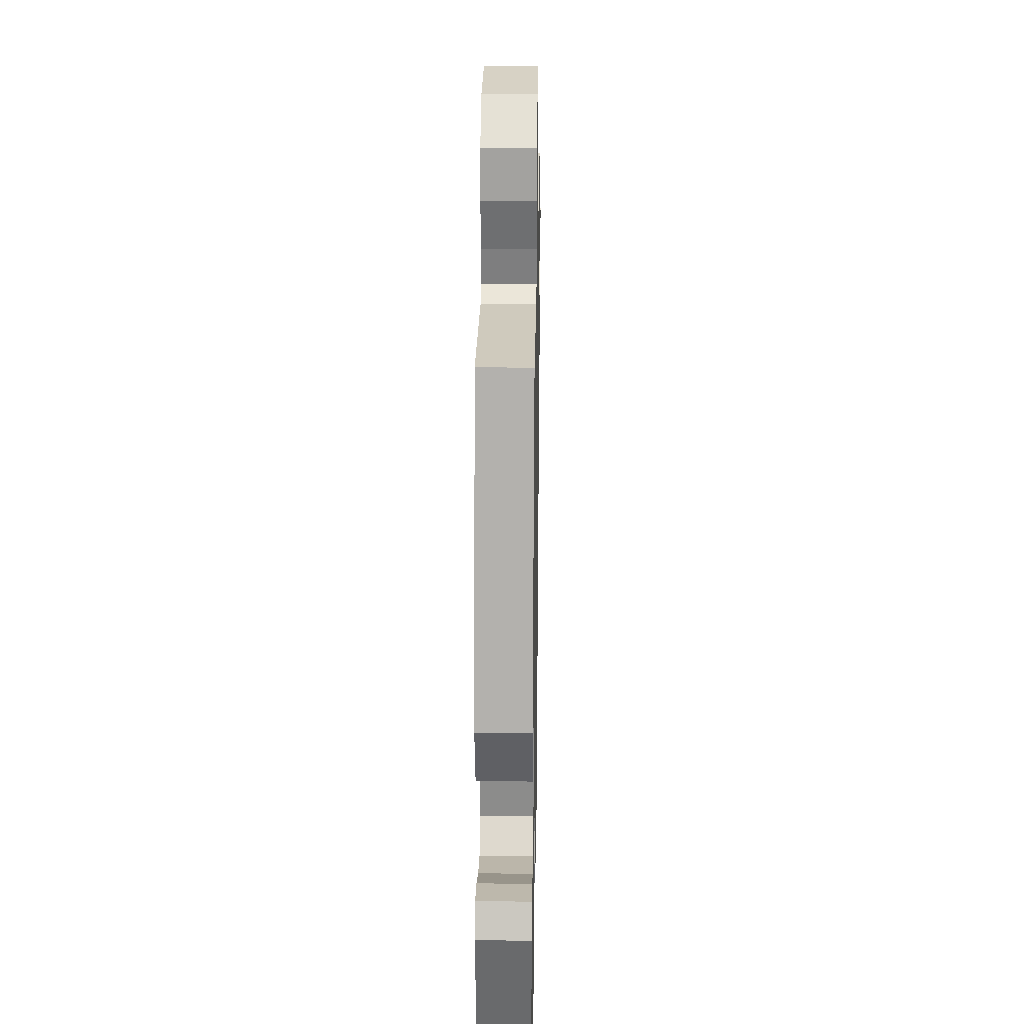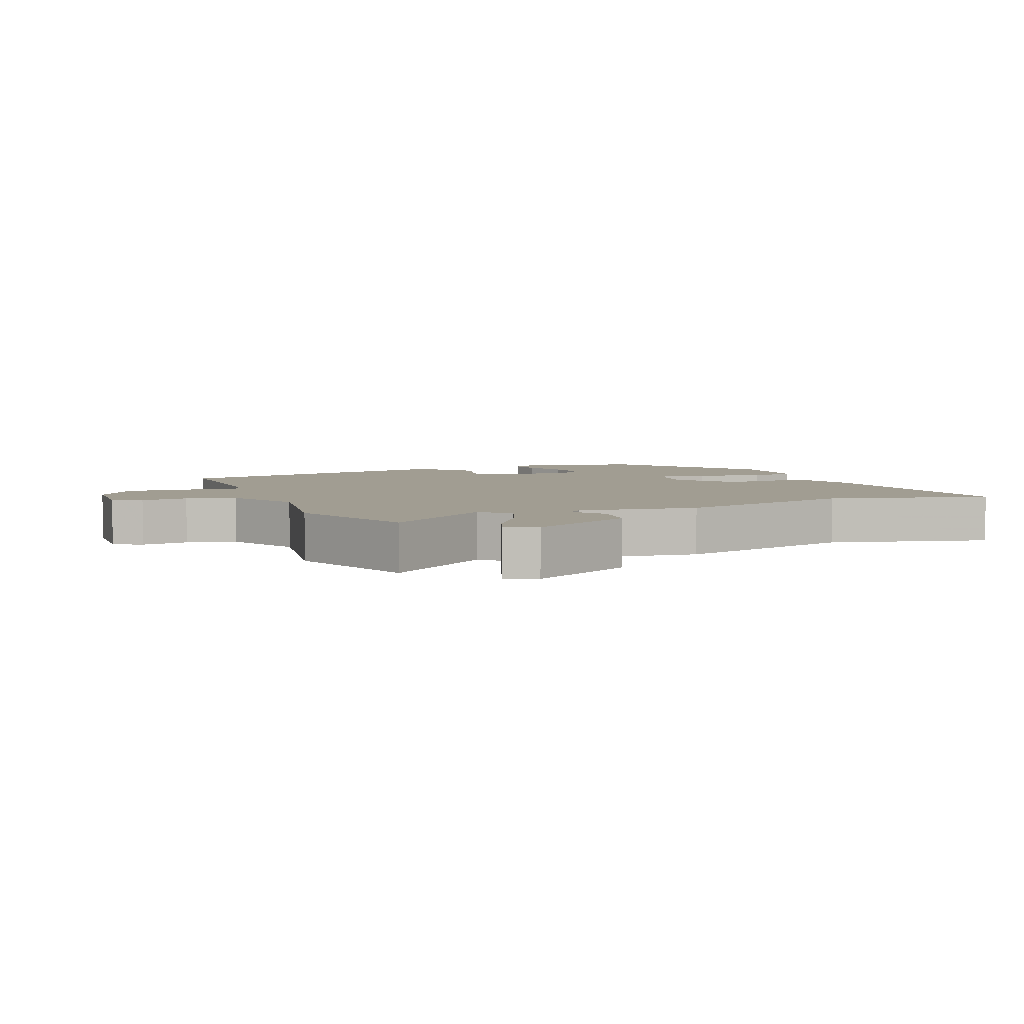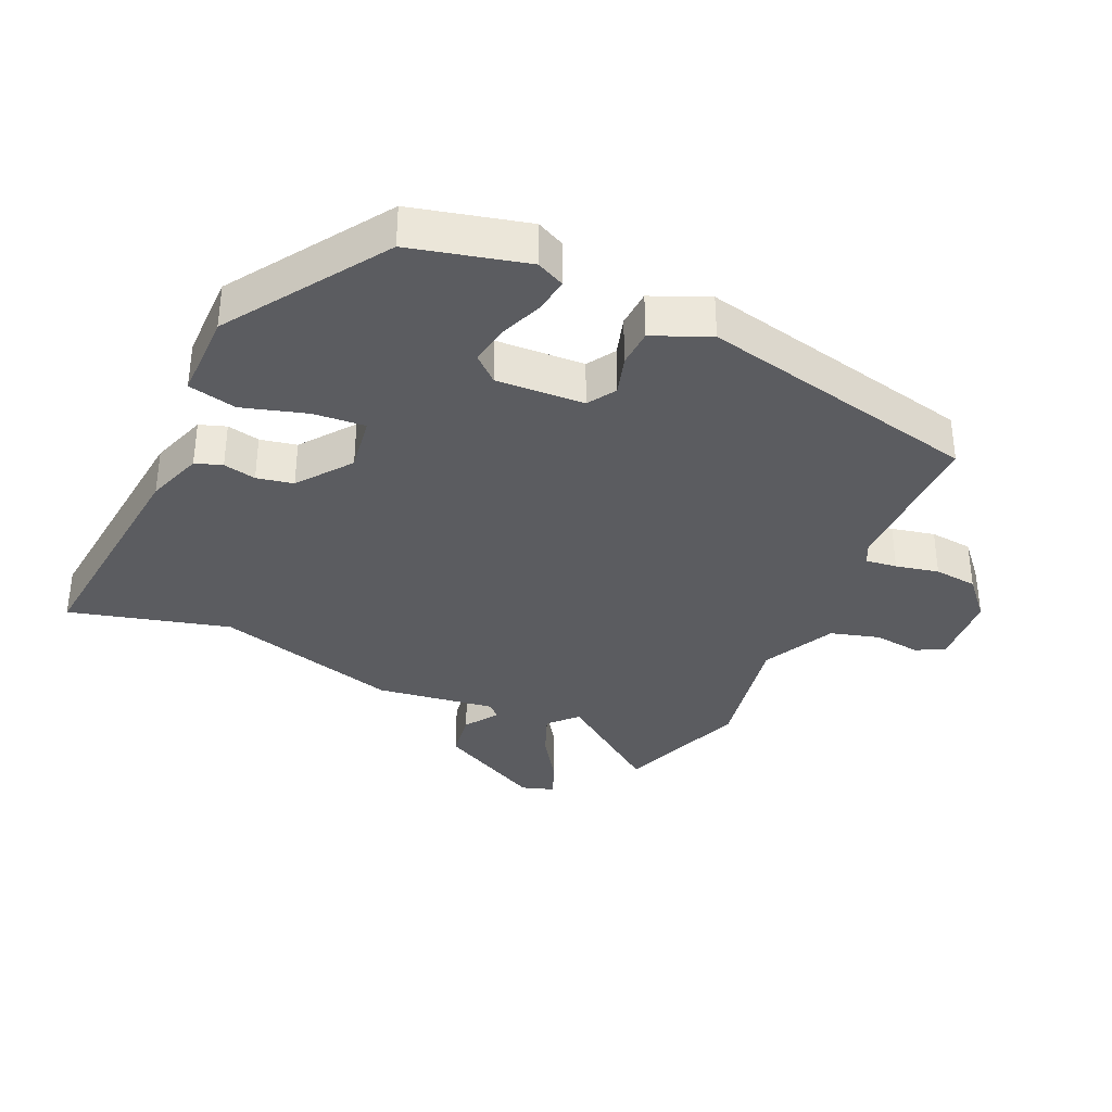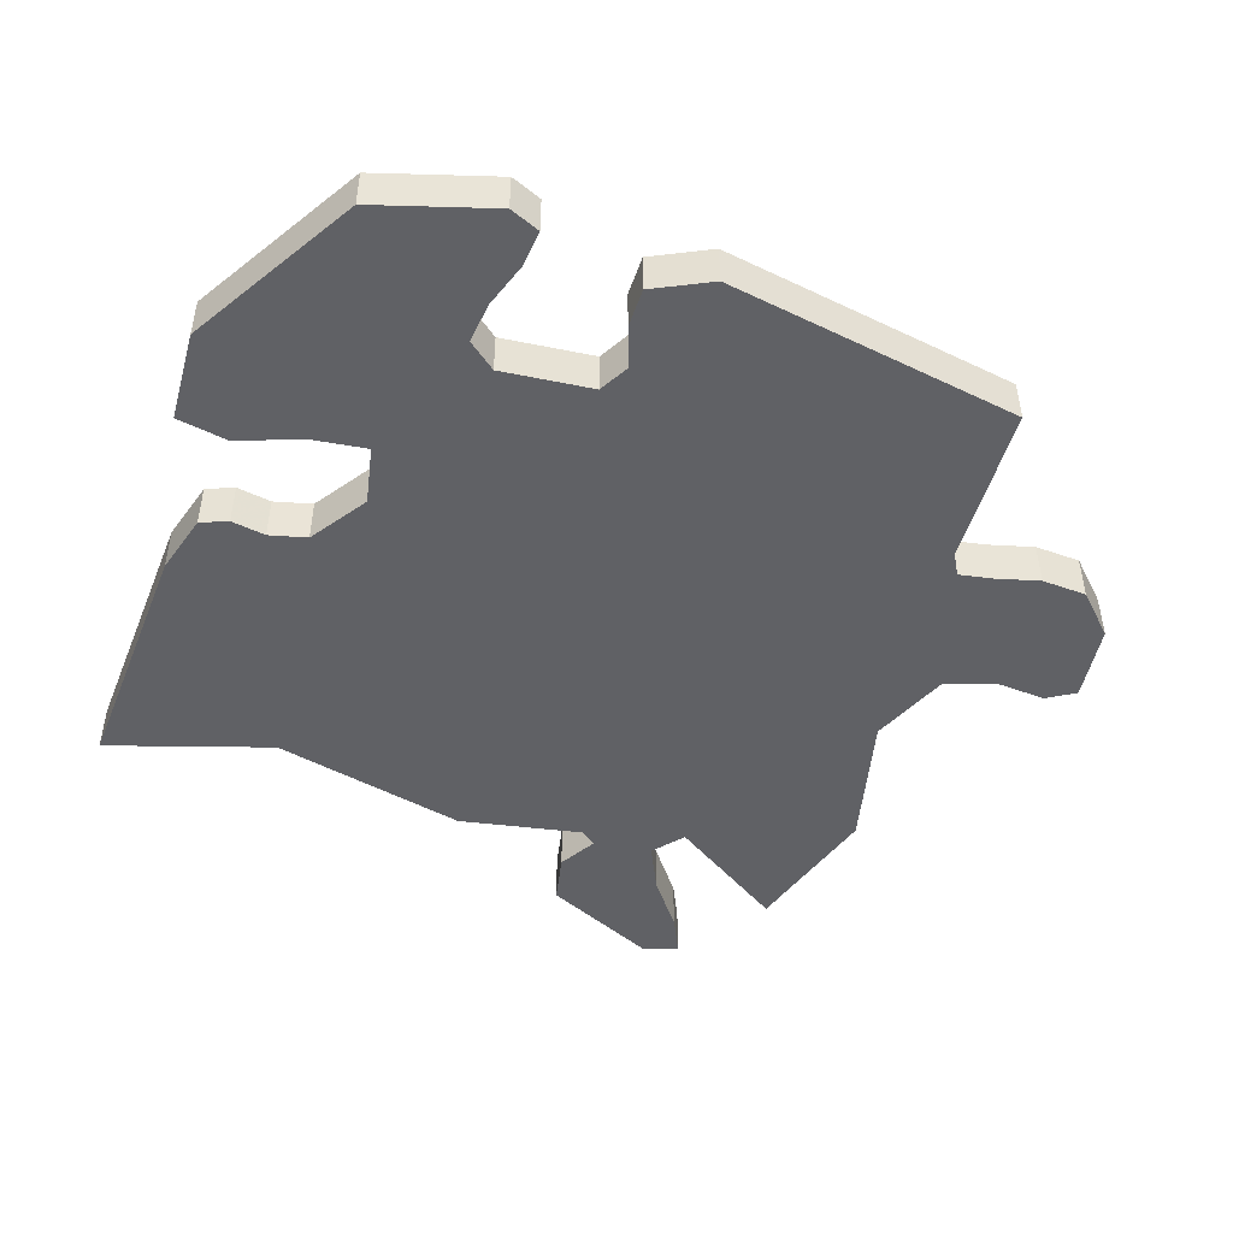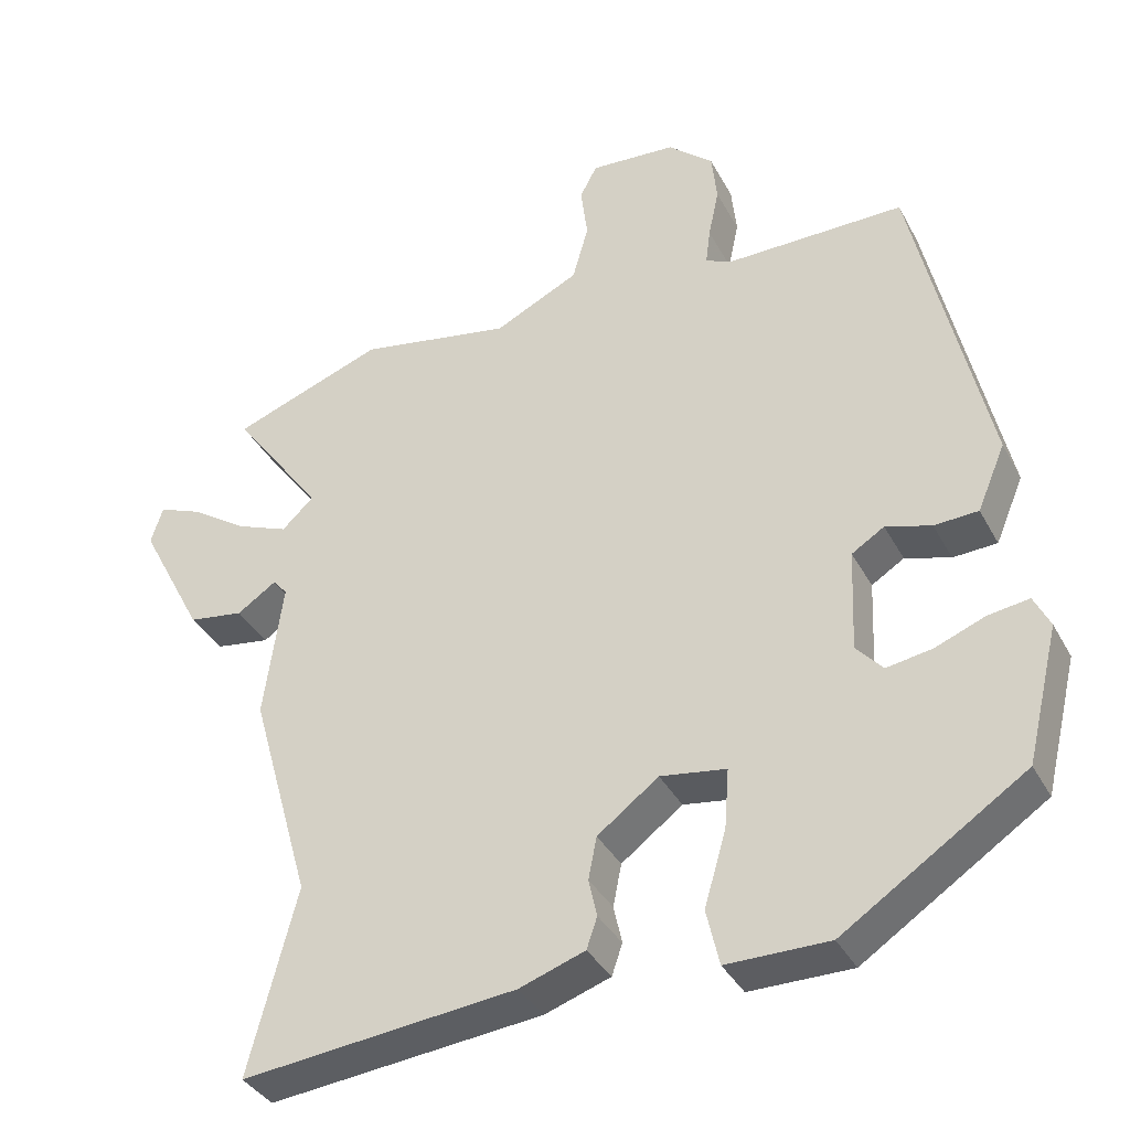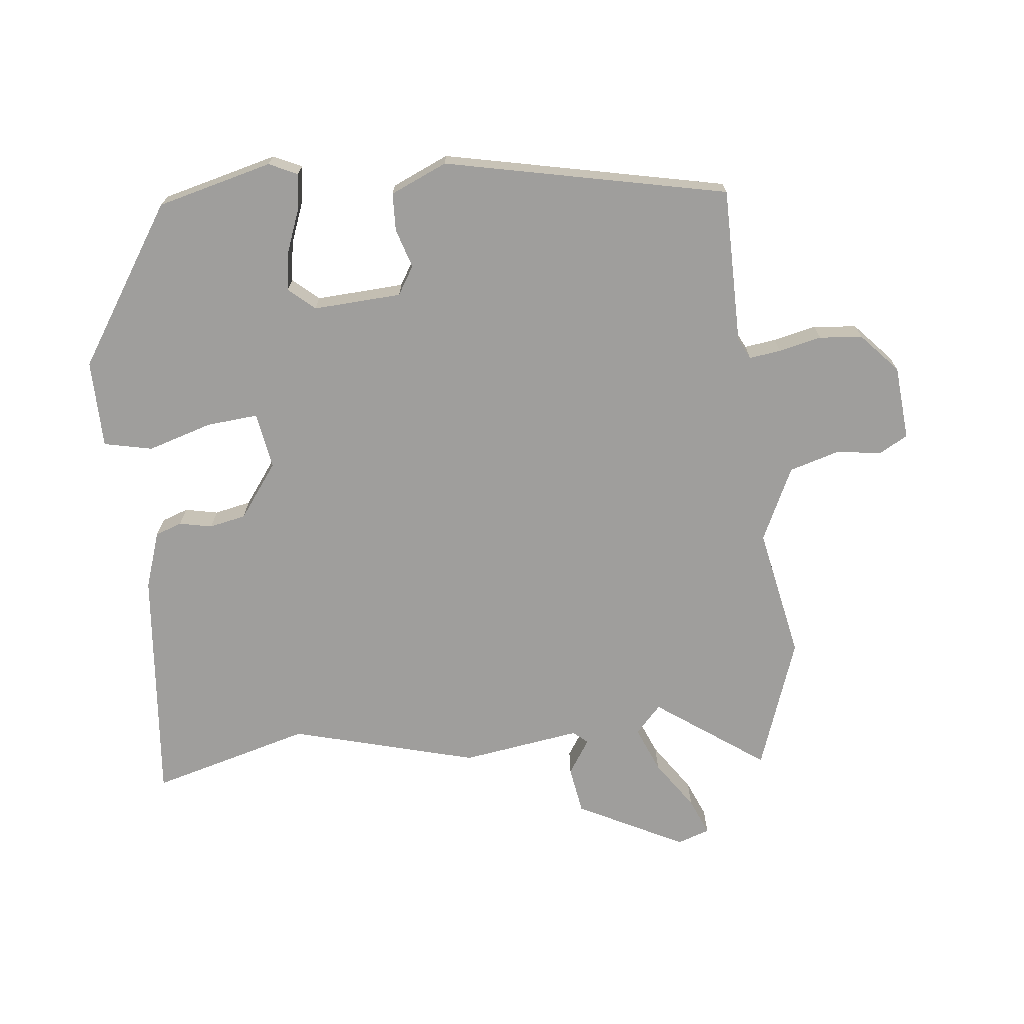
<metadata>
{"format":"obj","ext":"obj","renderer":"f3d","projection":"perspective","resolution":1024,"background":"white","views":[{"elev":23.3,"azim":-89.0,"up":"+Z"},{"elev":4.8,"azim":67.5,"up":"+Y"},{"elev":-35.0,"azim":-114.2,"up":"+Y"},{"elev":-47.9,"azim":-105.5,"up":"+Y"},{"elev":-36.6,"azim":-154.7,"up":"+Z"},{"elev":-70.9,"azim":-83.1,"up":"+Y"}]}
</metadata>
<code>
v 0.451 0.07 -0.313
v 0.515 0.07 -0.558
v 0.153 0.07 -0.52
v 0.066 0.07 -0.49
v 0.052 0.07 -0.449
v 0.063 0.07 -0.399
v 0.052 0.07 -0.343
v -0.029 0.07 -0.282
v -0.116 0.07 -0.295
v -0.11 0.07 -0.374
v -0.081 0.07 -0.473
v -0.098 0.07 -0.547
v -0.233 0.07 -0.547
v -0.473 0.07 -0.388
v -0.516 0.07 -0.211
v -0.495 0.07 -0.168
v -0.441 0.07 -0.176
v -0.375 0.07 -0.202
v -0.315 0.07 -0.212
v -0.28 0.07 -0.173
v -0.286 0.07 -0.038
v -0.329 0.07 -0.011
v -0.389 0.07 -0.029
v -0.447 0.07 -0.026
v -0.484 0.07 0.061
v -0.387 0.07 0.492
v -0.149 0.07 0.49
v -0.116 0.07 0.506
v -0.122 0.07 0.554
v -0.136 0.07 0.62
v -0.129 0.07 0.686
v -0.069 0.07 0.739
v 0.045 0.07 0.747
v 0.068 0.07 0.704
v 0.059 0.07 0.632
v 0.08 0.07 0.557
v 0.192 0.07 0.502
v 0.394 0.07 0.539
v 0.595 0.07 0.465
v 0.475 0.07 0.301
v 0.517 0.07 0.261
v 0.587 0.07 0.289
v 0.662 0.07 0.339
v 0.719 0.07 0.362
v 0.735 0.07 0.312
v 0.65 0.07 0.15
v 0.577 0.07 0.139
v 0.525 0.07 0.174
v 0.506 0.07 0.152
v 0.531 0.07 -0.03
v 0.451 0 -0.313
v 0.515 0 -0.558
v 0.153 0 -0.52
v 0.066 0 -0.49
v 0.052 0 -0.449
v 0.063 0 -0.399
v 0.052 0 -0.343
v -0.029 0 -0.282
v -0.116 0 -0.295
v -0.11 0 -0.374
v -0.081 0 -0.473
v -0.098 0 -0.547
v -0.233 0 -0.547
v -0.473 0 -0.388
v -0.516 0 -0.211
v -0.495 0 -0.168
v -0.441 0 -0.176
v -0.375 0 -0.202
v -0.315 0 -0.212
v -0.28 0 -0.173
v -0.286 0 -0.038
v -0.329 0 -0.011
v -0.389 0 -0.029
v -0.447 0 -0.026
v -0.484 0 0.061
v -0.387 0 0.492
v -0.149 0 0.49
v -0.116 0 0.506
v -0.122 0 0.554
v -0.136 0 0.62
v -0.129 0 0.686
v -0.069 0 0.739
v 0.045 0 0.747
v 0.068 0 0.704
v 0.059 0 0.632
v 0.08 0 0.557
v 0.192 0 0.502
v 0.394 0 0.539
v 0.595 0 0.465
v 0.475 0 0.301
v 0.517 0 0.261
v 0.587 0 0.289
v 0.662 0 0.339
v 0.719 0 0.362
v 0.735 0 0.312
v 0.65 0 0.15
v 0.577 0 0.139
v 0.525 0 0.174
v 0.506 0 0.152
v 0.531 0 -0.03
f 49 50 1
f 45 46 47 48
f 43 44 45 48
f 42 43 48 49
f 41 42 49
f 40 41 49 1
f 37 38 39 40
f 36 37 40 1
f 32 33 34 35
f 32 35 36
f 29 30 31 32
f 28 29 32 36
f 27 28 36 1
f 22 23 24 25
f 22 25 26 27
f 15 16 17 18
f 15 18 19
f 14 15 19
f 13 14 19
f 10 11 12 13
f 9 10 13 19
f 8 9 19 20
f 3 4 5 6
f 3 6 7
f 2 3 7
f 1 2 7 8
f 21 22 27 1
f 1 8 20 21
f 51 100 99
f 98 97 96 95
f 98 95 94 93
f 99 98 93 92
f 99 92 91
f 51 99 91 90
f 90 89 88 87
f 51 90 87 86
f 85 84 83 82
f 86 85 82
f 82 81 80 79
f 86 82 79 78
f 51 86 78 77
f 75 74 73 72
f 77 76 75 72
f 68 67 66 65
f 69 68 65
f 69 65 64
f 69 64 63
f 63 62 61 60
f 69 63 60 59
f 70 69 59 58
f 56 55 54 53
f 57 56 53
f 57 53 52
f 58 57 52 51
f 51 77 72 71
f 71 70 58 51
f 1 51 52 2
f 2 52 53 3
f 3 53 54 4
f 4 54 55 5
f 5 55 56 6
f 6 56 57 7
f 7 57 58 8
f 8 58 59 9
f 9 59 60 10
f 10 60 61 11
f 11 61 62 12
f 12 62 63 13
f 13 63 64 14
f 14 64 65 15
f 15 65 66 16
f 16 66 67 17
f 17 67 68 18
f 18 68 69 19
f 19 69 70 20
f 20 70 71 21
f 21 71 72 22
f 22 72 73 23
f 23 73 74 24
f 24 74 75 25
f 25 75 76 26
f 26 76 77 27
f 27 77 78 28
f 28 78 79 29
f 29 79 80 30
f 30 80 81 31
f 31 81 82 32
f 32 82 83 33
f 33 83 84 34
f 34 84 85 35
f 35 85 86 36
f 36 86 87 37
f 37 87 88 38
f 38 88 89 39
f 39 89 90 40
f 40 90 91 41
f 41 91 92 42
f 42 92 93 43
f 43 93 94 44
f 44 94 95 45
f 45 95 96 46
f 46 96 97 47
f 47 97 98 48
f 48 98 99 49
f 49 99 100 50
f 50 100 51 1

</code>
